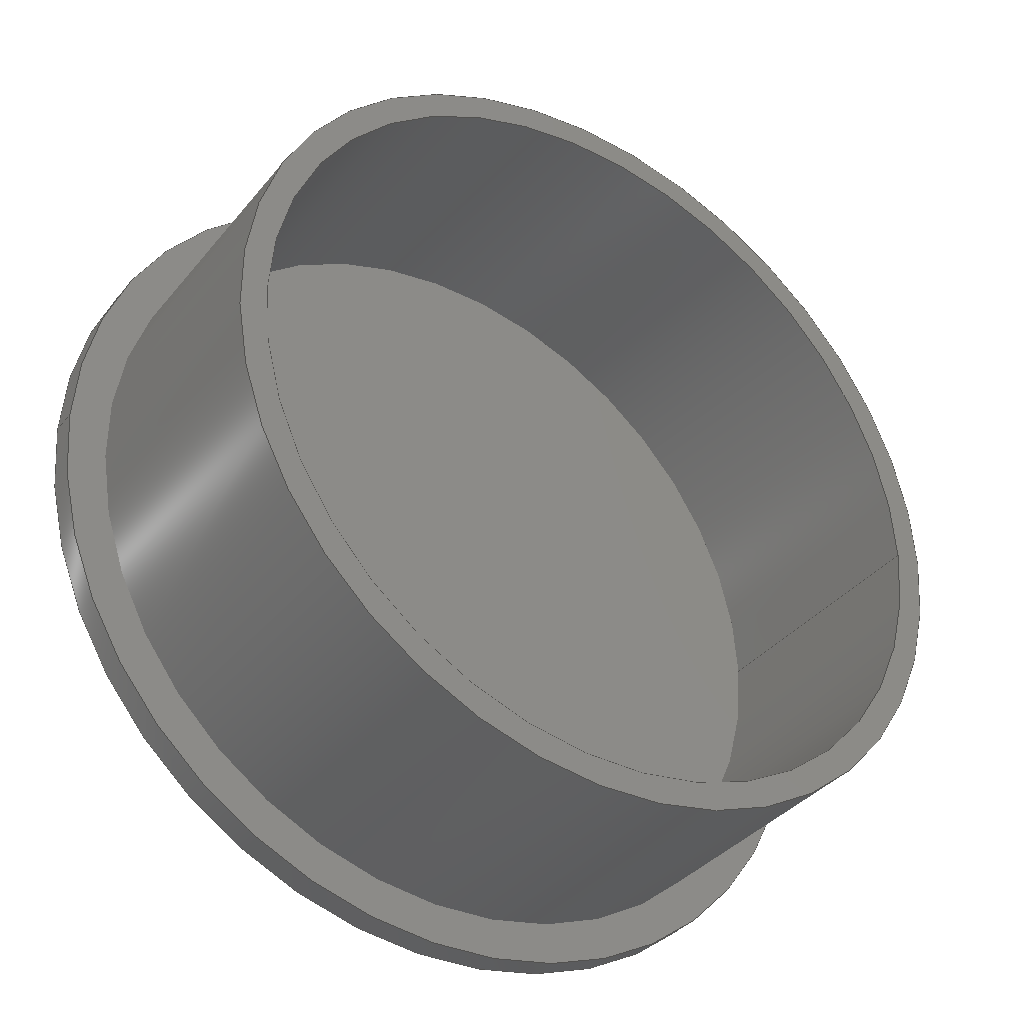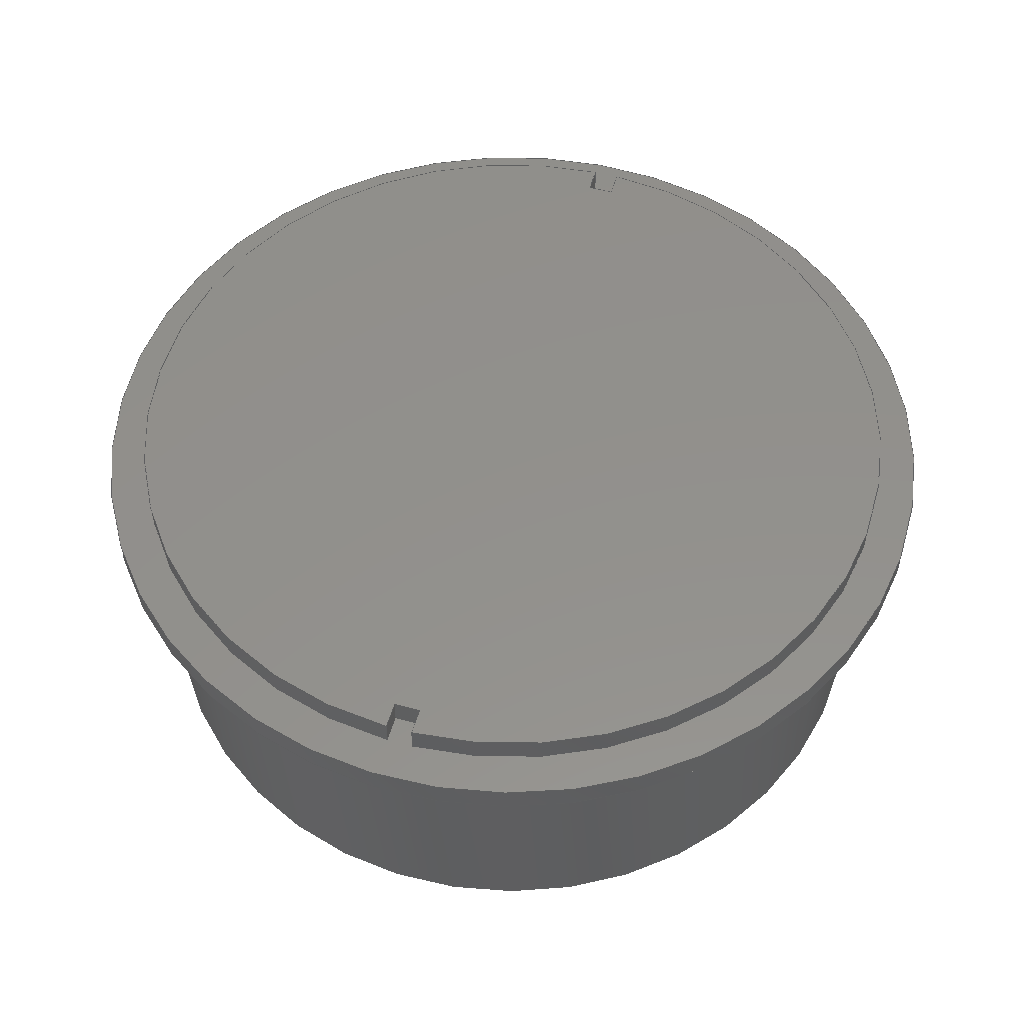
<metadata>
{"format":"step","ext":"stp","renderer":"f3d","projection":"perspective","resolution":1024,"background":"white","views":[{"elev":-36.5,"azim":-33.9,"up":"+Z"},{"elev":53.7,"azim":16.3,"up":"+Y"}]}
</metadata>
<code>
ISO-10303-21;
DATA;
#1=MECHANICAL_DESIGN_GEOMETRIC_PRESENTATION_REPRESENTATION('',(#4),#418);
#2=SHAPE_REPRESENTATION_RELATIONSHIP('SRR','None',#427,#3);
#3=ADVANCED_BREP_SHAPE_REPRESENTATION('',(#5),#417);
#4=STYLED_ITEM('',(#436),#5);
#5=MANIFOLD_SOLID_BREP('\X2\inf\X0\ \X2\0442
0435043B043E\X0\2',#244);
#6=LINE('',#364,#26);
#7=LINE('',#366,#27);
#8=LINE('',#368,#28);
#9=LINE('',#369,#29);
#10=LINE('',#375,#30);
#11=LINE('',#378,#31);
#12=LINE('',#380,#32);
#13=LINE('',#381,#33);
#14=LINE('',#384,#34);
#15=LINE('',#386,#35);
#16=LINE('',#387,#36);
#17=LINE('',#390,#37);
#18=LINE('',#392,#38);
#19=LINE('',#393,#39);
#20=LINE('',#399,#40);
#21=LINE('',#402,#41);
#22=LINE('',#404,#42);
#23=LINE('',#405,#43);
#24=LINE('',#407,#44);
#25=LINE('',#408,#45);
#26=VECTOR('',#294,10);
#27=VECTOR('',#295,10);
#28=VECTOR('',#296,10);
#29=VECTOR('',#297,10);
#30=VECTOR('',#304,10);
#31=VECTOR('',#307,10);
#32=VECTOR('',#308,10);
#33=VECTOR('',#309,10);
#34=VECTOR('',#312,10);
#35=VECTOR('',#313,10);
#36=VECTOR('',#314,10);
#37=VECTOR('',#317,10);
#38=VECTOR('',#318,10);
#39=VECTOR('',#319,10);
#40=VECTOR('',#326,10);
#41=VECTOR('',#329,10);
#42=VECTOR('',#330,10);
#43=VECTOR('',#331,10);
#44=VECTOR('',#334,10);
#45=VECTOR('',#335,10);
#46=PLANE('',#252);
#47=PLANE('',#253);
#48=PLANE('',#255);
#49=PLANE('',#259);
#50=PLANE('',#260);
#51=PLANE('',#261);
#52=PLANE('',#265);
#53=PLANE('',#266);
#54=PLANE('',#267);
#55=PLANE('',#270);
#56=PLANE('',#271);
#57=FACE_BOUND('',#80,.T.);
#58=FACE_BOUND('',#82,.T.);
#59=FACE_BOUND('',#84,.T.);
#60=FACE_BOUND('',#86,.T.);
#61=FACE_BOUND('',#97,.T.);
#62=FACE_BOUND('',#100,.T.);
#63=FACE_OUTER_BOUND('',#79,.T.);
#64=FACE_OUTER_BOUND('',#81,.T.);
#65=FACE_OUTER_BOUND('',#83,.T.);
#66=FACE_OUTER_BOUND('',#85,.T.);
#67=FACE_OUTER_BOUND('',#87,.T.);
#68=FACE_OUTER_BOUND('',#88,.T.);
#69=FACE_OUTER_BOUND('',#89,.T.);
#70=FACE_OUTER_BOUND('',#90,.T.);
#71=FACE_OUTER_BOUND('',#91,.T.);
#72=FACE_OUTER_BOUND('',#92,.T.);
#73=FACE_OUTER_BOUND('',#93,.T.);
#74=FACE_OUTER_BOUND('',#94,.T.);
#75=FACE_OUTER_BOUND('',#95,.T.);
#76=FACE_OUTER_BOUND('',#96,.T.);
#77=FACE_OUTER_BOUND('',#98,.T.);
#78=FACE_OUTER_BOUND('',#99,.T.);
#79=EDGE_LOOP('',(#163));
#80=EDGE_LOOP('',(#164));
#81=EDGE_LOOP('',(#165));
#82=EDGE_LOOP('',(#166));
#83=EDGE_LOOP('',(#167));
#84=EDGE_LOOP('',(#168));
#85=EDGE_LOOP('',(#169));
#86=EDGE_LOOP('',(#170));
#87=EDGE_LOOP('',(#171,#172,#173,#174));
#88=EDGE_LOOP('',(#175,#176,#177,#178));
#89=EDGE_LOOP('',(#179,#180,#181,#182));
#90=EDGE_LOOP('',(#183,#184,#185,#186));
#91=EDGE_LOOP('',(#187,#188,#189,#190));
#92=EDGE_LOOP('',(#191,#192,#193,#194));
#93=EDGE_LOOP('',(#195,#196,#197,#198));
#94=EDGE_LOOP('',(#199,#200,#201,#202));
#95=EDGE_LOOP('',(#203,#204,#205,#206,#207,#208,#209,#210));
#96=EDGE_LOOP('',(#211));
#97=EDGE_LOOP('',(#212));
#98=EDGE_LOOP('',(#213));
#99=EDGE_LOOP('',(#214));
#100=EDGE_LOOP('',(#215,#216,#217,#218,#219,#220,#221,#222));
#101=CIRCLE('',#247,14);
#102=CIRCLE('',#248,14);
#103=CIRCLE('',#250,15);
#104=CIRCLE('',#251,15);
#105=CIRCLE('',#254,16.5);
#106=CIRCLE('',#257,15);
#107=CIRCLE('',#258,15);
#108=CIRCLE('',#263,15);
#109=CIRCLE('',#264,15);
#110=CIRCLE('',#269,16.5);
#111=VERTEX_POINT('',#348);
#112=VERTEX_POINT('',#350);
#113=VERTEX_POINT('',#353);
#114=VERTEX_POINT('',#355);
#115=VERTEX_POINT('',#359);
#116=VERTEX_POINT('',#362);
#117=VERTEX_POINT('',#363);
#118=VERTEX_POINT('',#365);
#119=VERTEX_POINT('',#367);
#120=VERTEX_POINT('',#371);
#121=VERTEX_POINT('',#373);
#122=VERTEX_POINT('',#377);
#123=VERTEX_POINT('',#379);
#124=VERTEX_POINT('',#383);
#125=VERTEX_POINT('',#385);
#126=VERTEX_POINT('',#389);
#127=VERTEX_POINT('',#391);
#128=VERTEX_POINT('',#395);
#129=VERTEX_POINT('',#397);
#130=VERTEX_POINT('',#401);
#131=VERTEX_POINT('',#403);
#132=VERTEX_POINT('',#411);
#133=EDGE_CURVE('',#111,#111,#101,.T.);
#134=EDGE_CURVE('',#112,#112,#102,.T.);
#135=EDGE_CURVE('',#113,#113,#103,.T.);
#136=EDGE_CURVE('',#114,#114,#104,.T.);
#137=EDGE_CURVE('',#115,#115,#105,.T.);
#138=EDGE_CURVE('',#116,#117,#6,.T.);
#139=EDGE_CURVE('',#116,#118,#7,.T.);
#140=EDGE_CURVE('',#119,#118,#8,.T.);
#141=EDGE_CURVE('',#117,#119,#9,.T.);
#142=EDGE_CURVE('',#117,#120,#106,.T.);
#143=EDGE_CURVE('',#121,#119,#107,.T.);
#144=EDGE_CURVE('',#120,#121,#10,.T.);
#145=EDGE_CURVE('',#120,#122,#11,.T.);
#146=EDGE_CURVE('',#123,#121,#12,.T.);
#147=EDGE_CURVE('',#122,#123,#13,.T.);
#148=EDGE_CURVE('',#122,#124,#14,.T.);
#149=EDGE_CURVE('',#125,#123,#15,.T.);
#150=EDGE_CURVE('',#124,#125,#16,.T.);
#151=EDGE_CURVE('',#124,#126,#17,.T.);
#152=EDGE_CURVE('',#127,#125,#18,.T.);
#153=EDGE_CURVE('',#126,#127,#19,.T.);
#154=EDGE_CURVE('',#126,#128,#108,.T.);
#155=EDGE_CURVE('',#129,#127,#109,.T.);
#156=EDGE_CURVE('',#128,#129,#20,.T.);
#157=EDGE_CURVE('',#128,#130,#21,.T.);
#158=EDGE_CURVE('',#131,#129,#22,.T.);
#159=EDGE_CURVE('',#130,#131,#23,.T.);
#160=EDGE_CURVE('',#130,#116,#24,.T.);
#161=EDGE_CURVE('',#118,#131,#25,.T.);
#162=EDGE_CURVE('',#132,#132,#110,.T.);
#163=ORIENTED_EDGE('',*,*,#133,.F.);
#164=ORIENTED_EDGE('',*,*,#134,.F.);
#165=ORIENTED_EDGE('',*,*,#135,.F.);
#166=ORIENTED_EDGE('',*,*,#136,.F.);
#167=ORIENTED_EDGE('',*,*,#135,.T.);
#168=ORIENTED_EDGE('',*,*,#133,.T.);
#169=ORIENTED_EDGE('',*,*,#137,.T.);
#170=ORIENTED_EDGE('',*,*,#136,.T.);
#171=ORIENTED_EDGE('',*,*,#138,.F.);
#172=ORIENTED_EDGE('',*,*,#139,.T.);
#173=ORIENTED_EDGE('',*,*,#140,.F.);
#174=ORIENTED_EDGE('',*,*,#141,.F.);
#175=ORIENTED_EDGE('',*,*,#142,.F.);
#176=ORIENTED_EDGE('',*,*,#141,.T.);
#177=ORIENTED_EDGE('',*,*,#143,.F.);
#178=ORIENTED_EDGE('',*,*,#144,.F.);
#179=ORIENTED_EDGE('',*,*,#145,.F.);
#180=ORIENTED_EDGE('',*,*,#144,.T.);
#181=ORIENTED_EDGE('',*,*,#146,.F.);
#182=ORIENTED_EDGE('',*,*,#147,.F.);
#183=ORIENTED_EDGE('',*,*,#148,.F.);
#184=ORIENTED_EDGE('',*,*,#147,.T.);
#185=ORIENTED_EDGE('',*,*,#149,.F.);
#186=ORIENTED_EDGE('',*,*,#150,.F.);
#187=ORIENTED_EDGE('',*,*,#151,.F.);
#188=ORIENTED_EDGE('',*,*,#150,.T.);
#189=ORIENTED_EDGE('',*,*,#152,.F.);
#190=ORIENTED_EDGE('',*,*,#153,.F.);
#191=ORIENTED_EDGE('',*,*,#154,.F.);
#192=ORIENTED_EDGE('',*,*,#153,.T.);
#193=ORIENTED_EDGE('',*,*,#155,.F.);
#194=ORIENTED_EDGE('',*,*,#156,.F.);
#195=ORIENTED_EDGE('',*,*,#157,.F.);
#196=ORIENTED_EDGE('',*,*,#156,.T.);
#197=ORIENTED_EDGE('',*,*,#158,.F.);
#198=ORIENTED_EDGE('',*,*,#159,.F.);
#199=ORIENTED_EDGE('',*,*,#160,.F.);
#200=ORIENTED_EDGE('',*,*,#159,.T.);
#201=ORIENTED_EDGE('',*,*,#161,.F.);
#202=ORIENTED_EDGE('',*,*,#139,.F.);
#203=ORIENTED_EDGE('',*,*,#161,.T.);
#204=ORIENTED_EDGE('',*,*,#158,.T.);
#205=ORIENTED_EDGE('',*,*,#155,.T.);
#206=ORIENTED_EDGE('',*,*,#152,.T.);
#207=ORIENTED_EDGE('',*,*,#149,.T.);
#208=ORIENTED_EDGE('',*,*,#146,.T.);
#209=ORIENTED_EDGE('',*,*,#143,.T.);
#210=ORIENTED_EDGE('',*,*,#140,.T.);
#211=ORIENTED_EDGE('',*,*,#162,.F.);
#212=ORIENTED_EDGE('',*,*,#137,.F.);
#213=ORIENTED_EDGE('',*,*,#134,.T.);
#214=ORIENTED_EDGE('',*,*,#162,.T.);
#215=ORIENTED_EDGE('',*,*,#138,.T.);
#216=ORIENTED_EDGE('',*,*,#142,.T.);
#217=ORIENTED_EDGE('',*,*,#145,.T.);
#218=ORIENTED_EDGE('',*,*,#148,.T.);
#219=ORIENTED_EDGE('',*,*,#151,.T.);
#220=ORIENTED_EDGE('',*,*,#154,.T.);
#221=ORIENTED_EDGE('',*,*,#157,.T.);
#222=ORIENTED_EDGE('',*,*,#160,.T.);
#223=CYLINDRICAL_SURFACE('',#246,14);
#224=CYLINDRICAL_SURFACE('',#249,15);
#225=CYLINDRICAL_SURFACE('',#256,15);
#226=CYLINDRICAL_SURFACE('',#262,15);
#227=CYLINDRICAL_SURFACE('',#268,16.5);
#228=ADVANCED_FACE('',(#63,#57),#223,.F.);
#229=ADVANCED_FACE('',(#64,#58),#224,.T.);
#230=ADVANCED_FACE('',(#65,#59),#46,.F.);
#231=ADVANCED_FACE('',(#66,#60),#47,.F.);
#232=ADVANCED_FACE('',(#67),#48,.T.);
#233=ADVANCED_FACE('',(#68),#225,.T.);
#234=ADVANCED_FACE('',(#69),#49,.T.);
#235=ADVANCED_FACE('',(#70),#50,.T.);
#236=ADVANCED_FACE('',(#71),#51,.T.);
#237=ADVANCED_FACE('',(#72),#226,.T.);
#238=ADVANCED_FACE('',(#73),#52,.T.);
#239=ADVANCED_FACE('',(#74),#53,.T.);
#240=ADVANCED_FACE('',(#75),#54,.T.);
#241=ADVANCED_FACE('',(#76,#61),#227,.T.);
#242=ADVANCED_FACE('',(#77),#55,.F.);
#243=ADVANCED_FACE('',(#78,#62),#56,.T.);
#244=CLOSED_SHELL('',(#228,#229,#230,#231,#232,#233,#234,#235,#236,#237,
#238,#239,#240,#241,#242,#243));
#245=AXIS2_PLACEMENT_3D('placement',#346,#272,#273);
#246=AXIS2_PLACEMENT_3D('',#347,#274,#275);
#247=AXIS2_PLACEMENT_3D('',#349,#276,#277);
#248=AXIS2_PLACEMENT_3D('',#351,#278,#279);
#249=AXIS2_PLACEMENT_3D('',#352,#280,#281);
#250=AXIS2_PLACEMENT_3D('',#354,#282,#283);
#251=AXIS2_PLACEMENT_3D('',#356,#284,#285);
#252=AXIS2_PLACEMENT_3D('',#357,#286,#287);
#253=AXIS2_PLACEMENT_3D('',#358,#288,#289);
#254=AXIS2_PLACEMENT_3D('',#360,#290,#291);
#255=AXIS2_PLACEMENT_3D('',#361,#292,#293);
#256=AXIS2_PLACEMENT_3D('',#370,#298,#299);
#257=AXIS2_PLACEMENT_3D('',#372,#300,#301);
#258=AXIS2_PLACEMENT_3D('',#374,#302,#303);
#259=AXIS2_PLACEMENT_3D('',#376,#305,#306);
#260=AXIS2_PLACEMENT_3D('',#382,#310,#311);
#261=AXIS2_PLACEMENT_3D('',#388,#315,#316);
#262=AXIS2_PLACEMENT_3D('',#394,#320,#321);
#263=AXIS2_PLACEMENT_3D('',#396,#322,#323);
#264=AXIS2_PLACEMENT_3D('',#398,#324,#325);
#265=AXIS2_PLACEMENT_3D('',#400,#327,#328);
#266=AXIS2_PLACEMENT_3D('',#406,#332,#333);
#267=AXIS2_PLACEMENT_3D('',#409,#336,#337);
#268=AXIS2_PLACEMENT_3D('',#410,#338,#339);
#269=AXIS2_PLACEMENT_3D('',#412,#340,#341);
#270=AXIS2_PLACEMENT_3D('',#413,#342,#343);
#271=AXIS2_PLACEMENT_3D('',#414,#344,#345);
#272=DIRECTION('axis',(0,0,1));
#273=DIRECTION('refdir',(1,0,0));
#274=DIRECTION('center_axis',(0,-1,0));
#275=DIRECTION('ref_axis',(-1,0,0));
#276=DIRECTION('center_axis',(0,1,0));
#277=DIRECTION('ref_axis',(-1,0,0));
#278=DIRECTION('center_axis',(0,-1,0));
#279=DIRECTION('ref_axis',(-1,0,0));
#280=DIRECTION('center_axis',(0,-1,0));
#281=DIRECTION('ref_axis',(-1,0,0));
#282=DIRECTION('center_axis',(0,-1,0));
#283=DIRECTION('ref_axis',(-1,0,0));
#284=DIRECTION('center_axis',(0,1,0));
#285=DIRECTION('ref_axis',(-1,0,0));
#286=DIRECTION('center_axis',(0,1,0));
#287=DIRECTION('ref_axis',(0,0,1));
#288=DIRECTION('center_axis',(0,1,0));
#289=DIRECTION('ref_axis',(0,0,1));
#290=DIRECTION('center_axis',(0,-1,0));
#291=DIRECTION('ref_axis',(1,0,0));
#292=DIRECTION('center_axis',(1,0,0));
#293=DIRECTION('ref_axis',(0,0,-1));
#294=DIRECTION('',(0,0,1));
#295=DIRECTION('',(0,1,0));
#296=DIRECTION('',(0,0,-1));
#297=DIRECTION('',(0,1,0));
#298=DIRECTION('center_axis',(0,1,0));
#299=DIRECTION('ref_axis',(-0.03333,0,-0.9994));
#300=DIRECTION('center_axis',(0,-1,0));
#301=DIRECTION('ref_axis',(-0.03333,0,-0.9994));
#302=DIRECTION('center_axis',(0,1,0));
#303=DIRECTION('ref_axis',(-0.03333,0,-0.9994));
#304=DIRECTION('',(0,1,0));
#305=DIRECTION('center_axis',(1,0,0));
#306=DIRECTION('ref_axis',(0,0,-1));
#307=DIRECTION('',(0,0,1));
#308=DIRECTION('',(0,0,-1));
#309=DIRECTION('',(0,1,0));
#310=DIRECTION('center_axis',(0,0,-1));
#311=DIRECTION('ref_axis',(-1,0,0));
#312=DIRECTION('',(1,0,0));
#313=DIRECTION('',(-1,0,0));
#314=DIRECTION('',(0,1,0));
#315=DIRECTION('center_axis',(-1,0,0));
#316=DIRECTION('ref_axis',(0,0,1));
#317=DIRECTION('',(0,0,-1));
#318=DIRECTION('',(0,0,1));
#319=DIRECTION('',(0,1,0));
#320=DIRECTION('center_axis',(0,1,0));
#321=DIRECTION('ref_axis',(0.03333,0,0.9994));
#322=DIRECTION('center_axis',(0,-1,0));
#323=DIRECTION('ref_axis',(0.03333,0,0.9994));
#324=DIRECTION('center_axis',(0,1,0));
#325=DIRECTION('ref_axis',(0.03333,0,0.9994));
#326=DIRECTION('',(0,1,0));
#327=DIRECTION('center_axis',(-1,0,0));
#328=DIRECTION('ref_axis',(0,0,1));
#329=DIRECTION('',(0,0,-1));
#330=DIRECTION('',(0,0,1));
#331=DIRECTION('',(0,1,0));
#332=DIRECTION('center_axis',(0,0,1));
#333=DIRECTION('ref_axis',(1,0,0));
#334=DIRECTION('',(-1,0,0));
#335=DIRECTION('',(1,0,0));
#336=DIRECTION('center_axis',(0,1,0));
#337=DIRECTION('ref_axis',(0,0,1));
#338=DIRECTION('center_axis',(0,1,0));
#339=DIRECTION('ref_axis',(1,0,0));
#340=DIRECTION('center_axis',(0,1,0));
#341=DIRECTION('ref_axis',(1,0,0));
#342=DIRECTION('center_axis',(0,1,0));
#343=DIRECTION('ref_axis',(0,0,1));
#344=DIRECTION('center_axis',(0,1,0));
#345=DIRECTION('ref_axis',(0,0,1));
#346=CARTESIAN_POINT('',(0,0,0));
#347=CARTESIAN_POINT('Origin',(0,0,0));
#348=CARTESIAN_POINT('',(14,-10,1.715e-15));
#349=CARTESIAN_POINT('Origin',(0,-10,0));
#350=CARTESIAN_POINT('',(14,0,1.715e-15));
#351=CARTESIAN_POINT('Origin',(0,0,0));
#352=CARTESIAN_POINT('Origin',(0,0,0));
#353=CARTESIAN_POINT('',(15,-10,1.837e-15));
#354=CARTESIAN_POINT('Origin',(0,-10,0));
#355=CARTESIAN_POINT('',(15,0,1.837e-15));
#356=CARTESIAN_POINT('Origin',(0,0,0));
#357=CARTESIAN_POINT('Origin',(-1.14e-15,-10,-2.467e-16));
#358=CARTESIAN_POINT('Origin',(1.066e-15,0,0));
#359=CARTESIAN_POINT('',(-16.5,0,2.021e-15));
#360=CARTESIAN_POINT('Origin',(0,0,0));
#361=CARTESIAN_POINT('Origin',(-0.5,1,14.99));
#362=CARTESIAN_POINT('',(-0.5,1,14));
#363=CARTESIAN_POINT('',(-0.5,1,14.99));
#364=CARTESIAN_POINT('',(-0.5,1,7.496));
#365=CARTESIAN_POINT('',(-0.5,2,14));
#366=CARTESIAN_POINT('',(-0.5,1,14));
#367=CARTESIAN_POINT('',(-0.5,2,14.99));
#368=CARTESIAN_POINT('',(-0.5,2,15.49));
#369=CARTESIAN_POINT('',(-0.5,1,14.99));
#370=CARTESIAN_POINT('Origin',(0,1,0));
#371=CARTESIAN_POINT('',(-0.5,1,-14.99));
#372=CARTESIAN_POINT('Origin',(0,1,0));
#373=CARTESIAN_POINT('',(-0.5,2,-14.99));
#374=CARTESIAN_POINT('Origin',(0,2,0));
#375=CARTESIAN_POINT('',(-0.5,1,-14.99));
#376=CARTESIAN_POINT('Origin',(-0.5,1,-14));
#377=CARTESIAN_POINT('',(-0.5,1,-14));
#378=CARTESIAN_POINT('',(-0.5,1,-7));
#379=CARTESIAN_POINT('',(-0.5,2,-14));
#380=CARTESIAN_POINT('',(-0.5,2,-14));
#381=CARTESIAN_POINT('',(-0.5,1,-14));
#382=CARTESIAN_POINT('Origin',(0.5,1,-14));
#383=CARTESIAN_POINT('',(0.5,1,-14));
#384=CARTESIAN_POINT('',(0.25,1,-14));
#385=CARTESIAN_POINT('',(0.5,2,-14));
#386=CARTESIAN_POINT('',(0.5,2,-14));
#387=CARTESIAN_POINT('',(0.5,1,-14));
#388=CARTESIAN_POINT('Origin',(0.5,1,-14.99));
#389=CARTESIAN_POINT('',(0.5,1,-14.99));
#390=CARTESIAN_POINT('',(0.5,1,-7.496));
#391=CARTESIAN_POINT('',(0.5,2,-14.99));
#392=CARTESIAN_POINT('',(0.5,2,-15.77));
#393=CARTESIAN_POINT('',(0.5,1,-14.99));
#394=CARTESIAN_POINT('Origin',(0,1,0));
#395=CARTESIAN_POINT('',(0.5,1,14.99));
#396=CARTESIAN_POINT('Origin',(0,1,0));
#397=CARTESIAN_POINT('',(0.5,2,14.99));
#398=CARTESIAN_POINT('Origin',(0,2,0));
#399=CARTESIAN_POINT('',(0.5,1,14.99));
#400=CARTESIAN_POINT('Origin',(0.5,1,14));
#401=CARTESIAN_POINT('',(0.5,1,14));
#402=CARTESIAN_POINT('',(0.5,1,7));
#403=CARTESIAN_POINT('',(0.5,2,14));
#404=CARTESIAN_POINT('',(0.5,2,14));
#405=CARTESIAN_POINT('',(0.5,1,14));
#406=CARTESIAN_POINT('Origin',(-0.5,1,14));
#407=CARTESIAN_POINT('',(-0.25,1,14));
#408=CARTESIAN_POINT('',(-0.5,2,14));
#409=CARTESIAN_POINT('Origin',(3.397e-15,2,5.006e-09));
#410=CARTESIAN_POINT('Origin',(0,0,0));
#411=CARTESIAN_POINT('',(-16.5,1,2.021e-15));
#412=CARTESIAN_POINT('Origin',(0,1,0));
#413=CARTESIAN_POINT('Origin',(1.066e-15,0,0));
#414=CARTESIAN_POINT('Origin',(1.066e-15,1,0));
#415=UNCERTAINTY_MEASURE_WITH_UNIT(LENGTH_MEASURE(0.01),#419,
'DISTANCE_ACCURACY_VALUE',
'Maximum model space distance between geometric entities at asserted c
onnectivities');
#416=UNCERTAINTY_MEASURE_WITH_UNIT(LENGTH_MEASURE(1e-06),#419,
'DISTANCE_ACCURACY_VALUE',
'Maximum model space distance between geometric entities at asserted c
onnectivities');
#417=(
GEOMETRIC_REPRESENTATION_CONTEXT(3)
GLOBAL_UNCERTAINTY_ASSIGNED_CONTEXT((#415))
GLOBAL_UNIT_ASSIGNED_CONTEXT((#419,#422,#420))
REPRESENTATION_CONTEXT('','3D')
);
#418=(
GEOMETRIC_REPRESENTATION_CONTEXT(3)
GLOBAL_UNCERTAINTY_ASSIGNED_CONTEXT((#416))
GLOBAL_UNIT_ASSIGNED_CONTEXT((#419,#422,#420))
REPRESENTATION_CONTEXT('','3D')
);
#419=(
LENGTH_UNIT()
NAMED_UNIT(*)
SI_UNIT(.MILLI.,.METRE.)
);
#420=(
NAMED_UNIT(*)
SI_UNIT($,.STERADIAN.)
SOLID_ANGLE_UNIT()
);
#421=DIMENSIONAL_EXPONENTS(0,0,0,0,0,0,0);
#422=(
CONVERSION_BASED_UNIT('degree',#424)
NAMED_UNIT(#421)
PLANE_ANGLE_UNIT()
);
#423=(
NAMED_UNIT(*)
PLANE_ANGLE_UNIT()
SI_UNIT($,.RADIAN.)
);
#424=PLANE_ANGLE_MEASURE_WITH_UNIT(PLANE_ANGLE_MEASURE(0.01745),#423);
#425=SHAPE_DEFINITION_REPRESENTATION(#426,#427);
#426=PRODUCT_DEFINITION_SHAPE('',$,#429);
#427=SHAPE_REPRESENTATION('',(#245),#417);
#428=PRODUCT_DEFINITION_CONTEXT('part definition',#433,'design');
#429=PRODUCT_DEFINITION(
'\X2\041A0440044B0448043A0430\X0\ \X2\0438\X0\ \X2\04310430044204300440
04350439043D044B0439\X0\ \X2\infA\X0\',
'\X2\041A0440044B0448043A0430\X0\ \X2\0438\X0\ \X2\04310430044204300440
04350439043D044B0439\X0\ \X2\infA\X0\',#430,#428);
#430=PRODUCT_DEFINITION_FORMATION('',$,#435);
#431=PRODUCT_RELATED_PRODUCT_CATEGORY(
'\X2\041A0440044B0448043A0430\X0\ \X2\0438\X0\ \X2\04310430044204300440
04350439043D044B0439\X0\ \X2\infA\X0\',
'\X2\041A0440044B0448043A0430\X0\ \X2\0438\X0\ \X2\04310430044204300440
04350439043D044B0439\X0\ \X2\infA\X0\',(#435));
#432=APPLICATION_PROTOCOL_DEFINITION('international standard',
'automotive_design',2009,#433);
#433=APPLICATION_CONTEXT(
'Core Data for Automotive Mechanical Design Process');
#434=PRODUCT_CONTEXT('part definition',#433,'mechanical');
#435=PRODUCT('\X2\041A0440044B0448043A0430\X0\ \X2\0438\X0\ \X2\04310430
04420430044004350439043D044B0439\X0\ \X2\infA\X0\',
'\X2\041A0440044B0448043A0430\X0\ \X2\0438\X0\ \X2\04310430044204300440
04350439043D044B0439\X0\ \X2\infA\X0\',$,(#434));
#436=PRESENTATION_STYLE_ASSIGNMENT((#437));
#437=SURFACE_STYLE_USAGE(.BOTH.,#438);
#438=SURFACE_SIDE_STYLE('',(#439));
#439=SURFACE_STYLE_FILL_AREA(#440);
#440=FILL_AREA_STYLE('',(#441));
#441=FILL_AREA_STYLE_COLOUR('',#442);
#442=COLOUR_RGB('',0.749,0.749,0.749);
ENDSEC;
END-ISO-10303-21;

</code>
